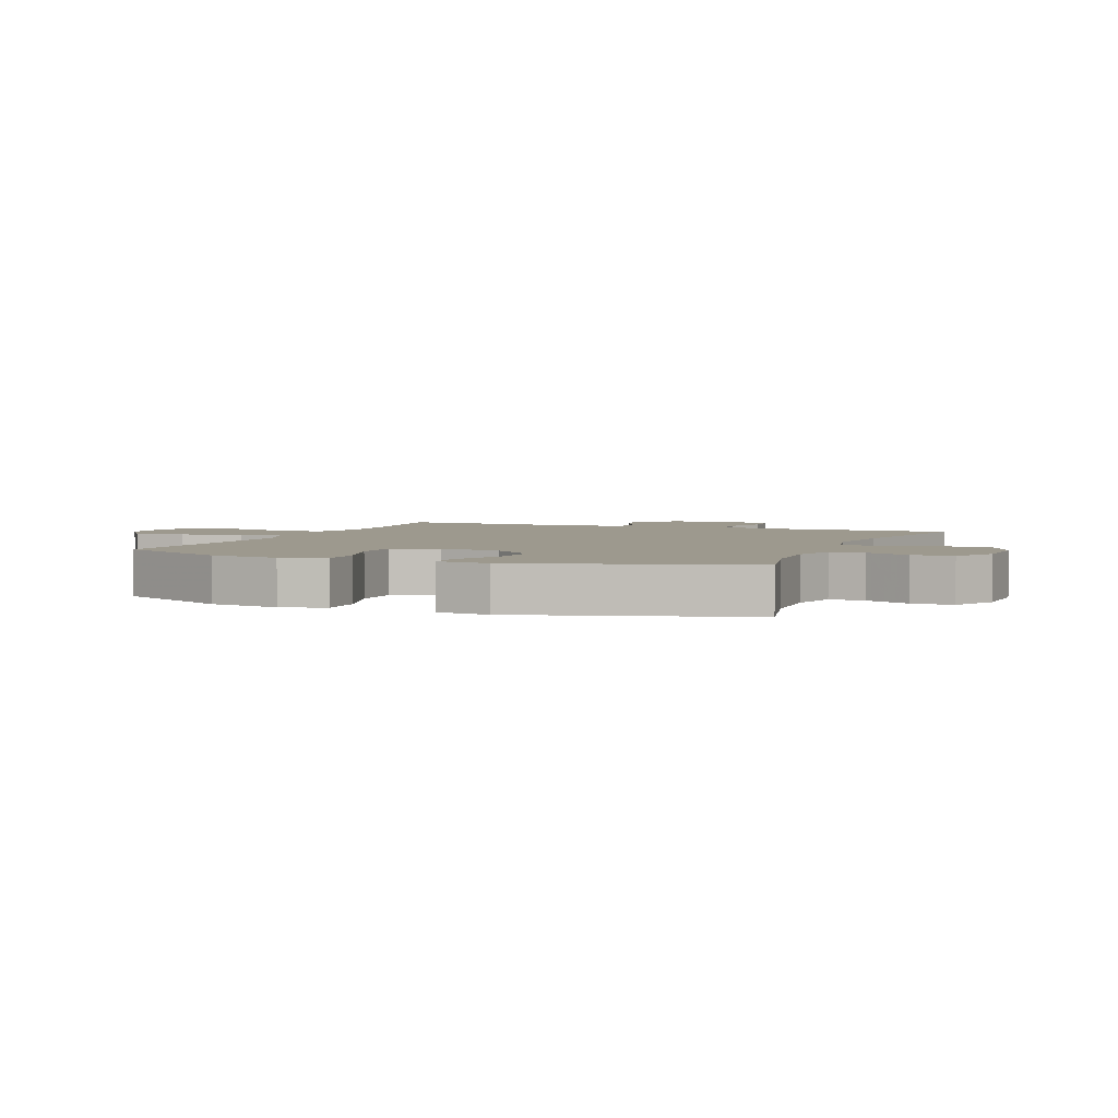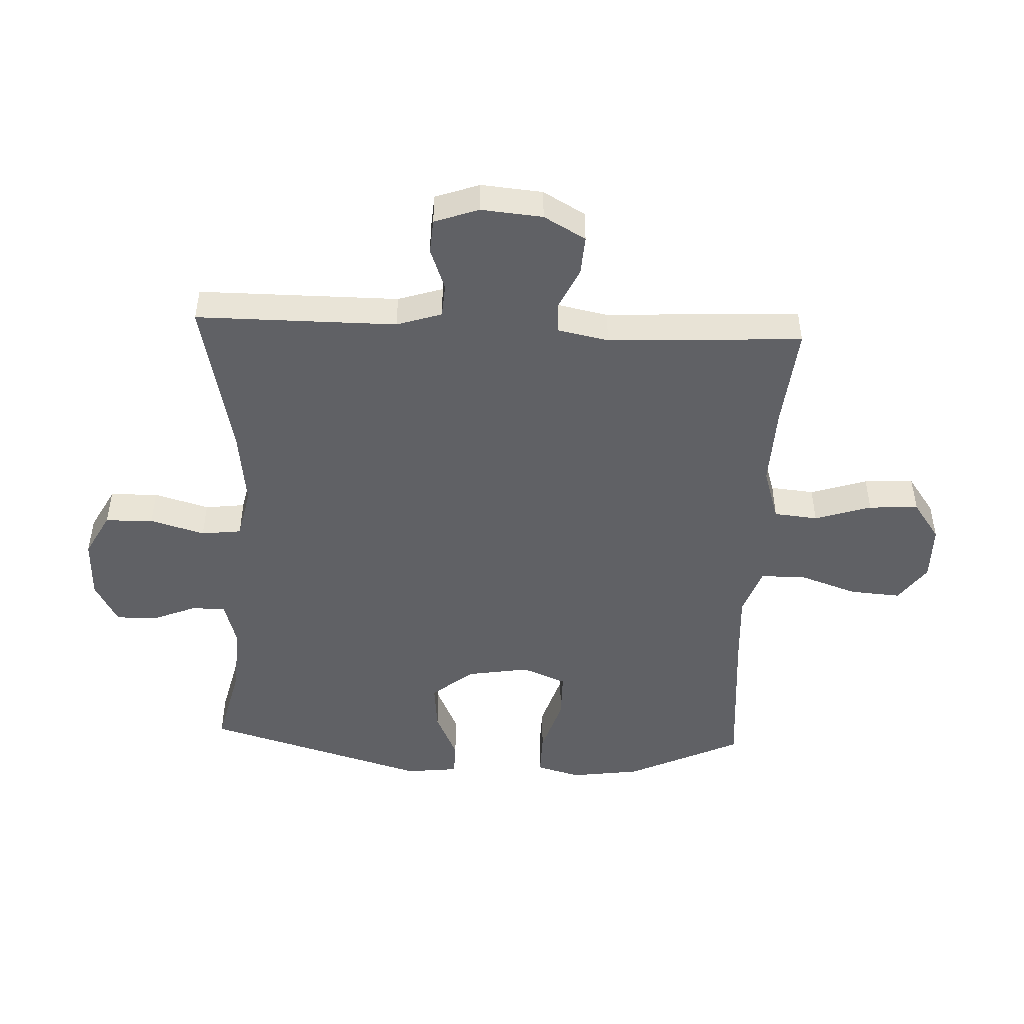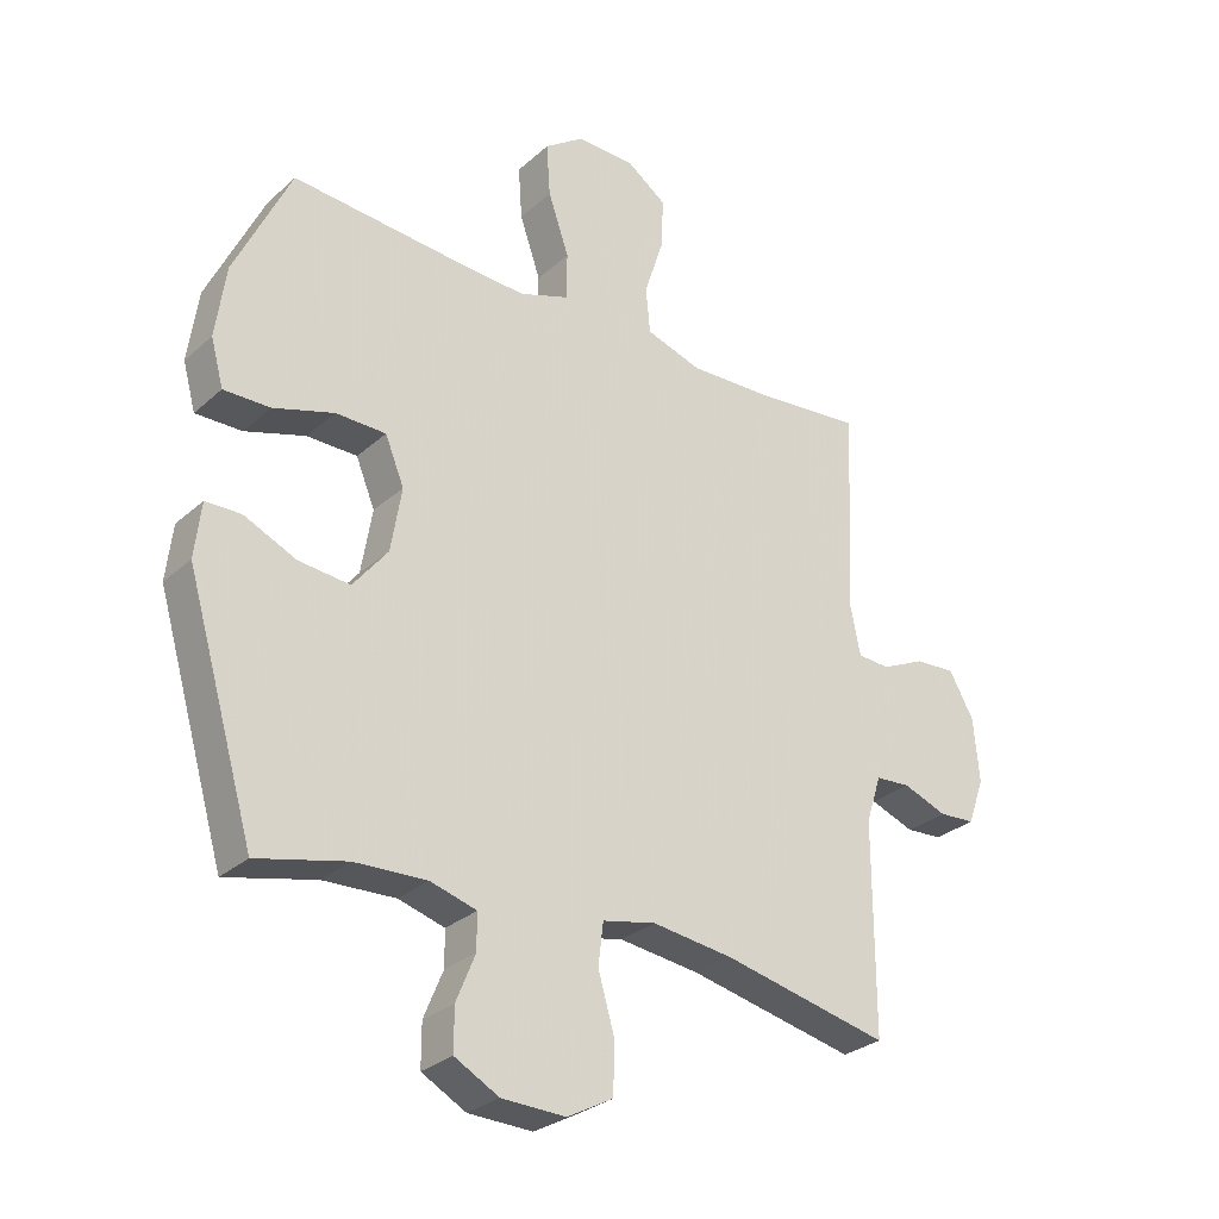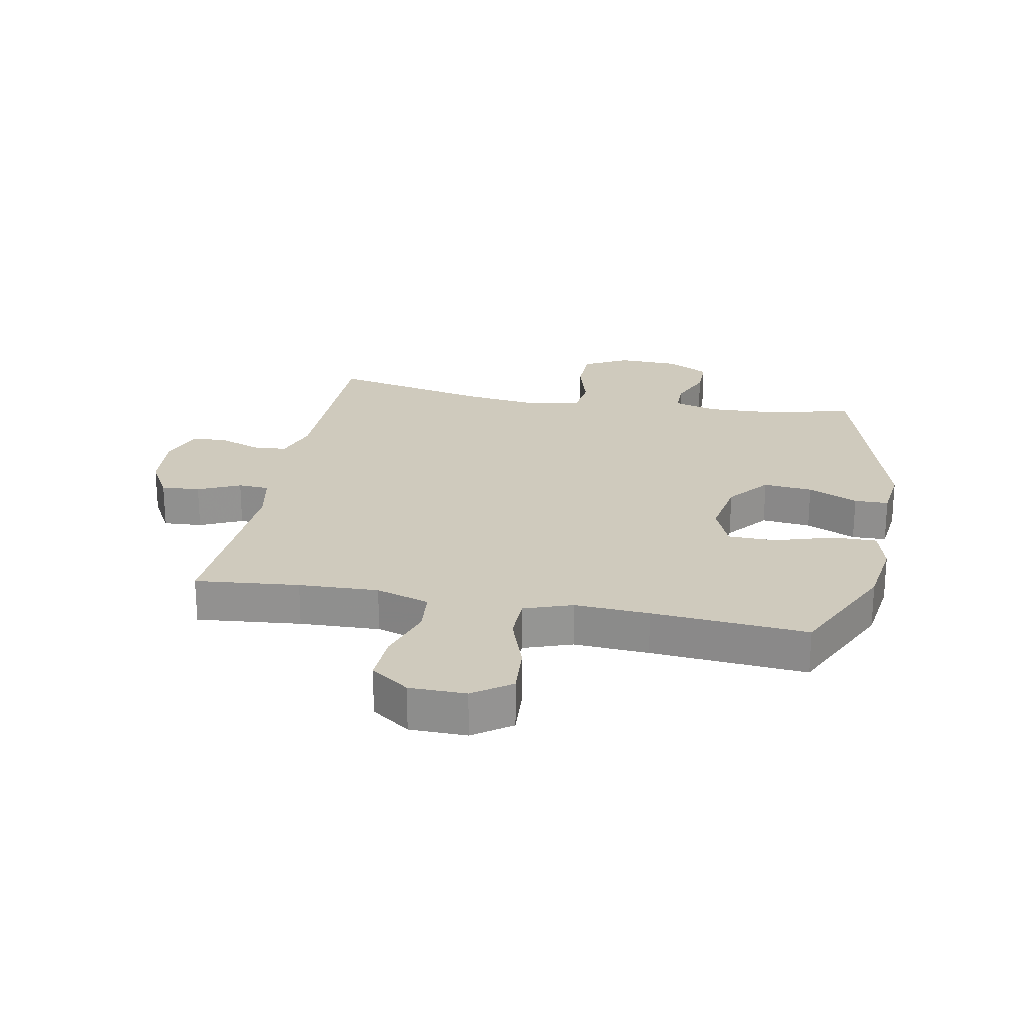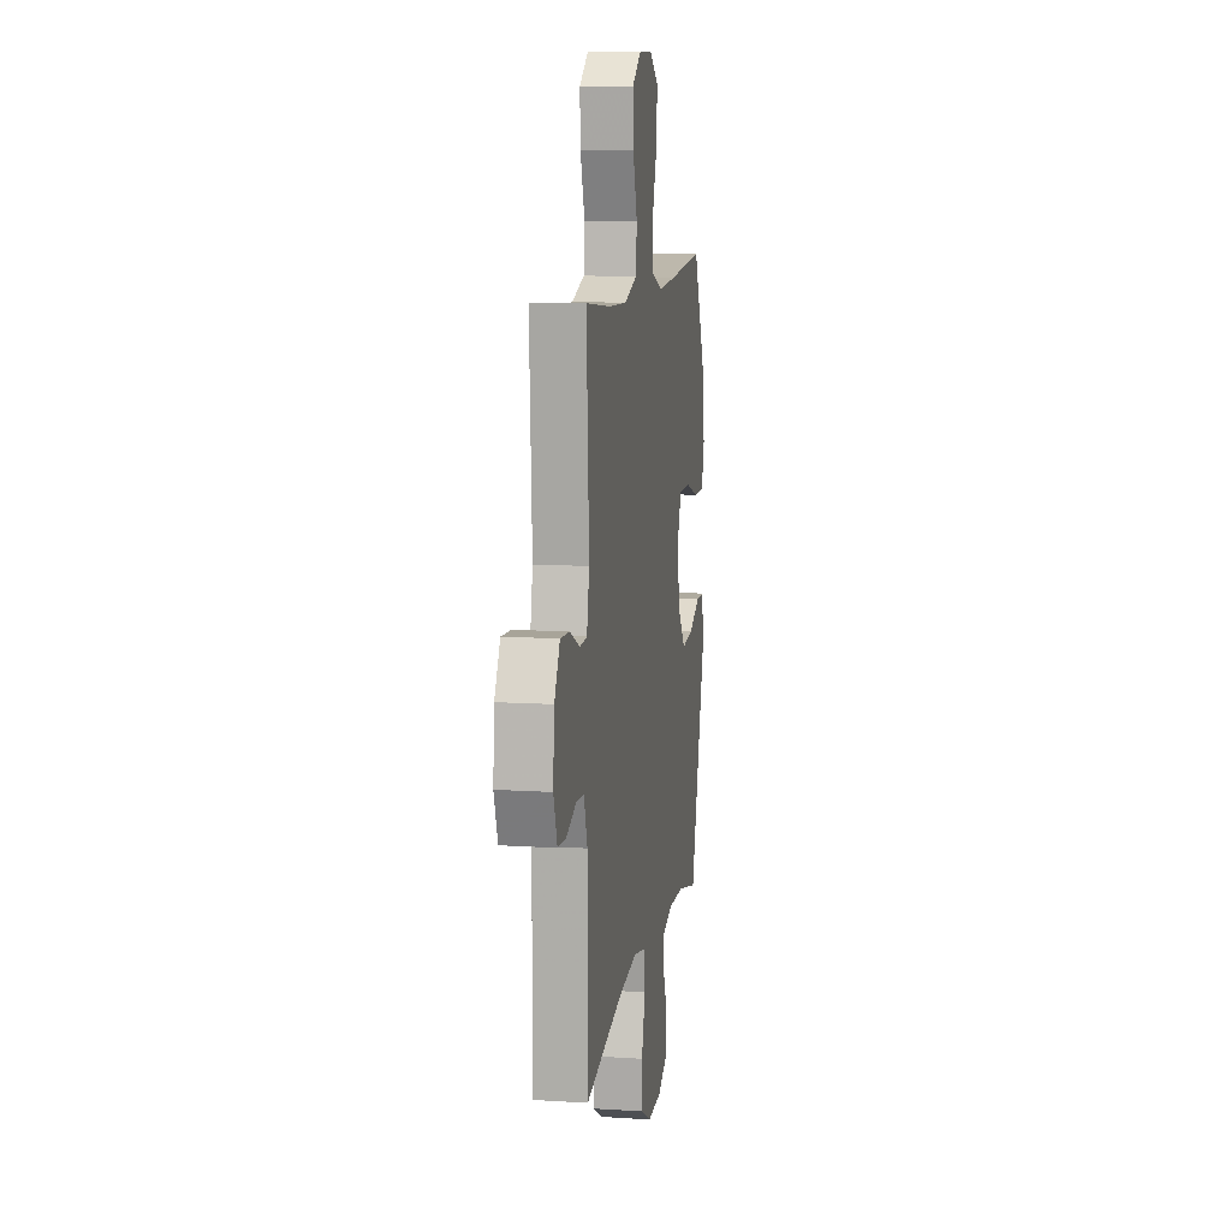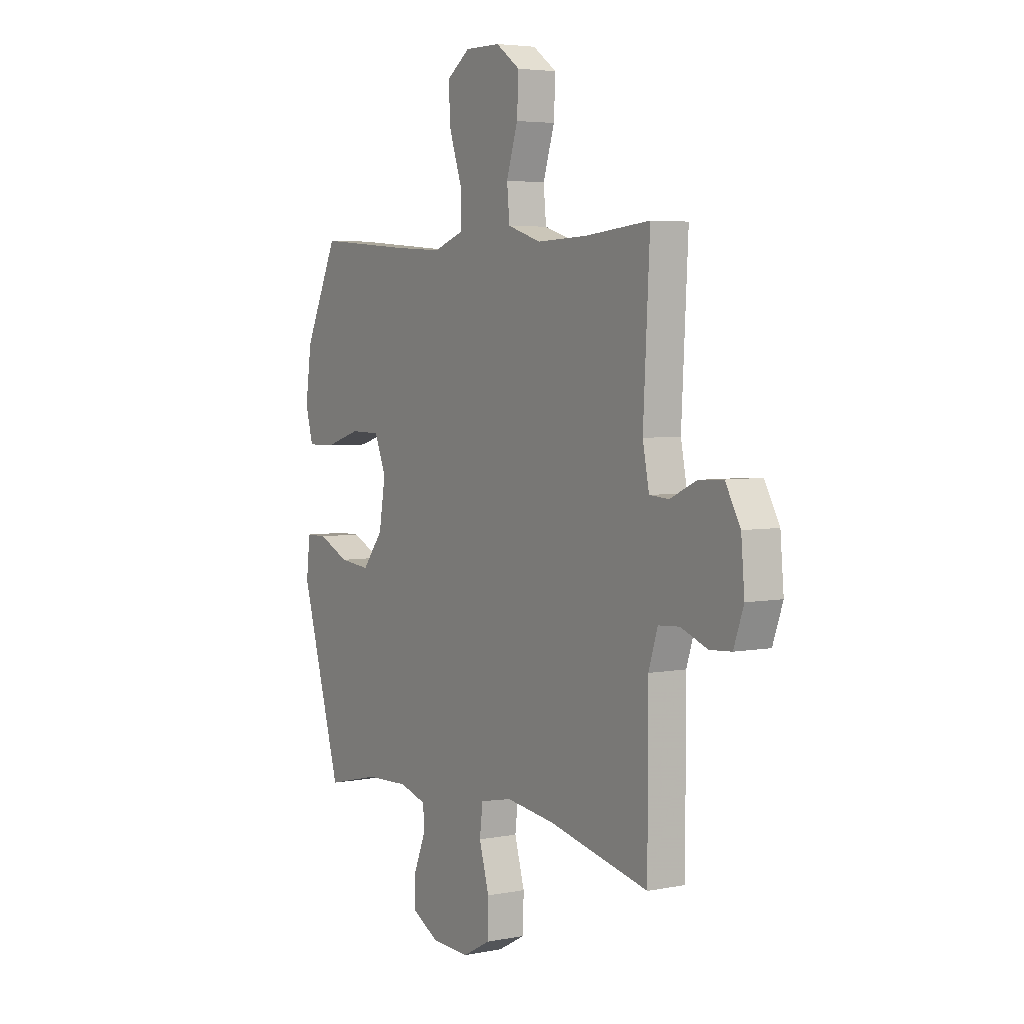
<metadata>
{"format":"obj","ext":"obj","renderer":"f3d","projection":"perspective","resolution":1024,"background":"white","views":[{"elev":3.4,"azim":112.1,"up":"+Y"},{"elev":-47.9,"azim":-92.6,"up":"+Y"},{"elev":-29.0,"azim":142.4,"up":"+Z"},{"elev":23.1,"azim":10.9,"up":"+Y"},{"elev":10.6,"azim":-80.9,"up":"+Z"},{"elev":4.5,"azim":-122.1,"up":"+Z"}]}
</metadata>
<code>
v -0.5 0.07 0.5
v -0.329 0.07 0.483
v -0.198 0.07 0.478
v -0.11 0.07 0.506
v -0.103 0.07 0.578
v -0.133 0.07 0.671
v -0.137 0.07 0.753
v -0.074 0.07 0.798
v 0.019 0.07 0.799
v 0.081 0.07 0.755
v 0.075 0.07 0.671
v 0.042 0.07 0.575
v 0.043 0.07 0.501
v 0.122 0.07 0.473
v 0.245 0.07 0.48
v 0.5 0.07 0.5
v 0.589 0.07 0.312
v 0.605 0.07 0.198
v 0.585 0.07 0.125
v 0.512 0.07 0.126
v 0.416 0.07 0.156
v 0.337 0.07 0.155
v 0.307 0.07 0.082
v 0.324 0.07 -0.02
v 0.379 0.07 -0.089
v 0.46 0.07 -0.081
v 0.542 0.07 -0.044
v 0.598 0.07 -0.045
v 0.608 0.07 -0.132
v 0.5 0.07 -0.5
v 0.359 0.07 -0.466
v 0.245 0.07 -0.461
v 0.172 0.07 -0.482
v 0.172 0.07 -0.538
v 0.202 0.07 -0.611
v 0.202 0.07 -0.678
v 0.132 0.07 -0.716
v 0.031 0.07 -0.719
v -0.041 0.07 -0.68
v -0.043 0.07 -0.601
v -0.017 0.07 -0.511
v -0.025 0.07 -0.445
v -0.109 0.07 -0.427
v -0.237 0.07 -0.443
v -0.5 0.07 -0.5
v -0.5 0.07 -0.284
v -0.5 0.07 -0.17
v -0.524 0.07 -0.096
v -0.579 0.07 -0.092
v -0.649 0.07 -0.118
v -0.706 0.07 -0.114
v -0.732 0.07 -0.041
v -0.723 0.07 0.06
v -0.684 0.07 0.129
v -0.62 0.07 0.125
v -0.551 0.07 0.093
v -0.5 0.07 0.096
v -0.483 0.07 0.18
v -0.5 0 0.5
v -0.329 0 0.483
v -0.198 0 0.478
v -0.11 0 0.506
v -0.103 0 0.578
v -0.133 0 0.671
v -0.137 0 0.753
v -0.074 0 0.798
v 0.019 0 0.799
v 0.081 0 0.755
v 0.075 0 0.671
v 0.042 0 0.575
v 0.043 0 0.501
v 0.122 0 0.473
v 0.245 0 0.48
v 0.5 0 0.5
v 0.589 0 0.312
v 0.605 0 0.198
v 0.585 0 0.125
v 0.512 0 0.126
v 0.416 0 0.156
v 0.337 0 0.155
v 0.307 0 0.082
v 0.324 0 -0.02
v 0.379 0 -0.089
v 0.46 0 -0.081
v 0.542 0 -0.044
v 0.598 0 -0.045
v 0.608 0 -0.132
v 0.5 0 -0.5
v 0.359 0 -0.466
v 0.245 0 -0.461
v 0.172 0 -0.482
v 0.172 0 -0.538
v 0.202 0 -0.611
v 0.202 0 -0.678
v 0.132 0 -0.716
v 0.031 0 -0.719
v -0.041 0 -0.68
v -0.043 0 -0.601
v -0.017 0 -0.511
v -0.025 0 -0.445
v -0.109 0 -0.427
v -0.237 0 -0.443
v -0.5 0 -0.5
v -0.5 0 -0.284
v -0.5 0 -0.17
v -0.524 0 -0.096
v -0.579 0 -0.092
v -0.649 0 -0.118
v -0.706 0 -0.114
v -0.732 0 -0.041
v -0.723 0 0.06
v -0.684 0 0.129
v -0.62 0 0.125
v -0.551 0 0.093
v -0.5 0 0.096
v -0.483 0 0.18
f 54 55 56
f 53 54 56
f 52 53 56
f 51 52 56
f 50 51 56
f 49 50 56
f 48 49 56 57
f 47 48 57 58
f 44 45 46
f 46 47 58
f 44 46 58
f 43 44 58
f 39 40 41
f 38 39 41
f 37 38 41
f 36 37 41
f 35 36 41
f 34 35 41
f 33 34 41 42
f 58 1 2
f 43 58 2
f 42 43 2
f 33 42 2
f 32 33 2
f 29 30 31
f 28 29 31
f 27 28 31
f 26 27 31
f 19 20 21
f 18 19 21
f 17 18 21
f 16 17 21
f 15 16 21
f 14 15 21 22
f 13 14 22 23
f 10 11 12
f 9 10 12
f 8 9 12
f 7 8 12
f 6 7 12
f 5 6 12
f 4 5 12 13
f 13 23 24
f 4 13 24
f 3 4 24
f 25 26 31 32
f 24 25 32
f 3 24 32
f 2 3 32
f 114 113 112
f 114 112 111
f 114 111 110
f 114 110 109
f 114 109 108
f 114 108 107
f 115 114 107 106
f 116 115 106 105
f 104 103 102
f 116 105 104
f 116 104 102
f 116 102 101
f 99 98 97
f 99 97 96
f 99 96 95
f 99 95 94
f 99 94 93
f 99 93 92
f 100 99 92 91
f 60 59 116
f 60 116 101
f 60 101 100
f 60 100 91
f 60 91 90
f 89 88 87
f 89 87 86
f 89 86 85
f 89 85 84
f 79 78 77
f 79 77 76
f 79 76 75
f 79 75 74
f 79 74 73
f 80 79 73 72
f 81 80 72 71
f 70 69 68
f 70 68 67
f 70 67 66
f 70 66 65
f 70 65 64
f 70 64 63
f 71 70 63 62
f 82 81 71
f 82 71 62
f 82 62 61
f 90 89 84 83
f 90 83 82
f 90 82 61
f 90 61 60
f 1 59 60 2
f 2 60 61 3
f 3 61 62 4
f 4 62 63 5
f 5 63 64 6
f 6 64 65 7
f 7 65 66 8
f 8 66 67 9
f 9 67 68 10
f 10 68 69 11
f 11 69 70 12
f 12 70 71 13
f 13 71 72 14
f 14 72 73 15
f 15 73 74 16
f 16 74 75 17
f 17 75 76 18
f 18 76 77 19
f 19 77 78 20
f 20 78 79 21
f 21 79 80 22
f 22 80 81 23
f 23 81 82 24
f 24 82 83 25
f 25 83 84 26
f 26 84 85 27
f 27 85 86 28
f 28 86 87 29
f 29 87 88 30
f 30 88 89 31
f 31 89 90 32
f 32 90 91 33
f 33 91 92 34
f 34 92 93 35
f 35 93 94 36
f 36 94 95 37
f 37 95 96 38
f 38 96 97 39
f 39 97 98 40
f 40 98 99 41
f 41 99 100 42
f 42 100 101 43
f 43 101 102 44
f 44 102 103 45
f 45 103 104 46
f 46 104 105 47
f 47 105 106 48
f 48 106 107 49
f 49 107 108 50
f 50 108 109 51
f 51 109 110 52
f 52 110 111 53
f 53 111 112 54
f 54 112 113 55
f 55 113 114 56
f 56 114 115 57
f 57 115 116 58
f 58 116 59 1

</code>
